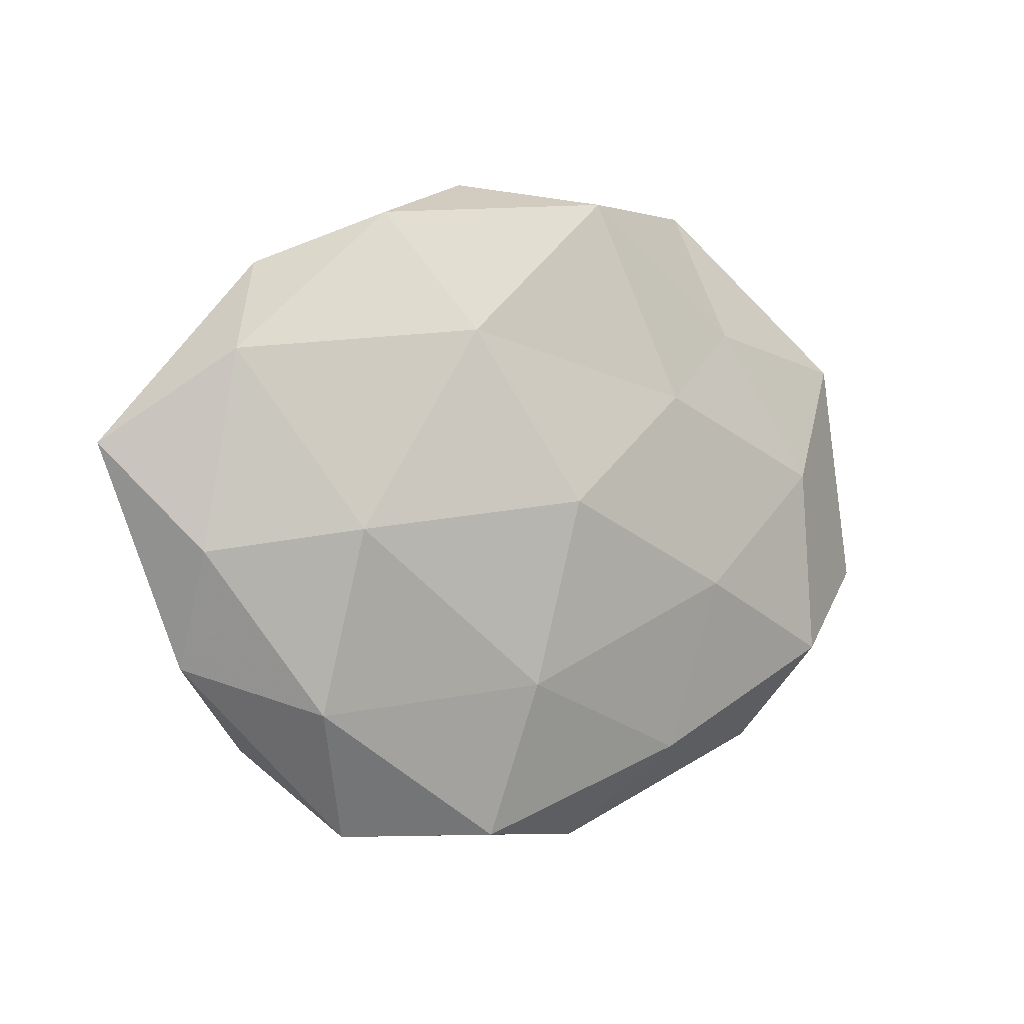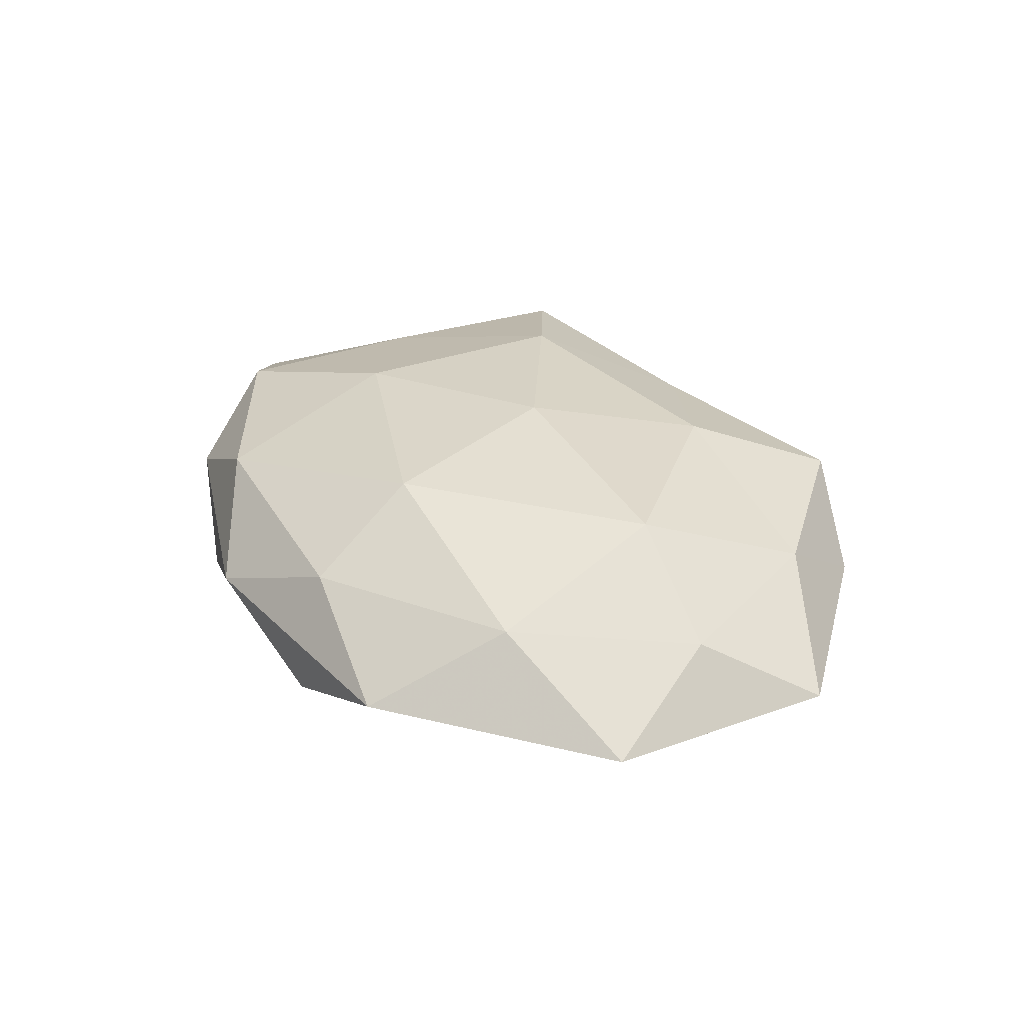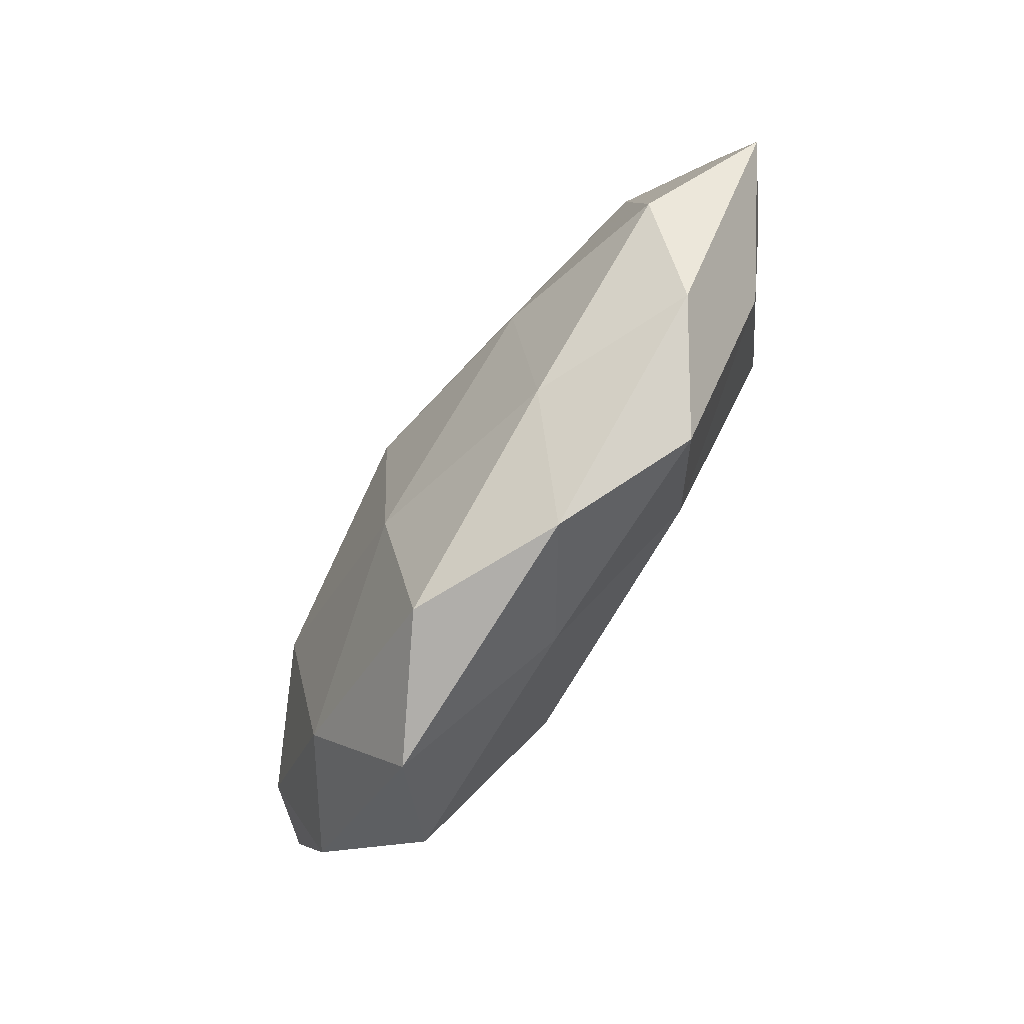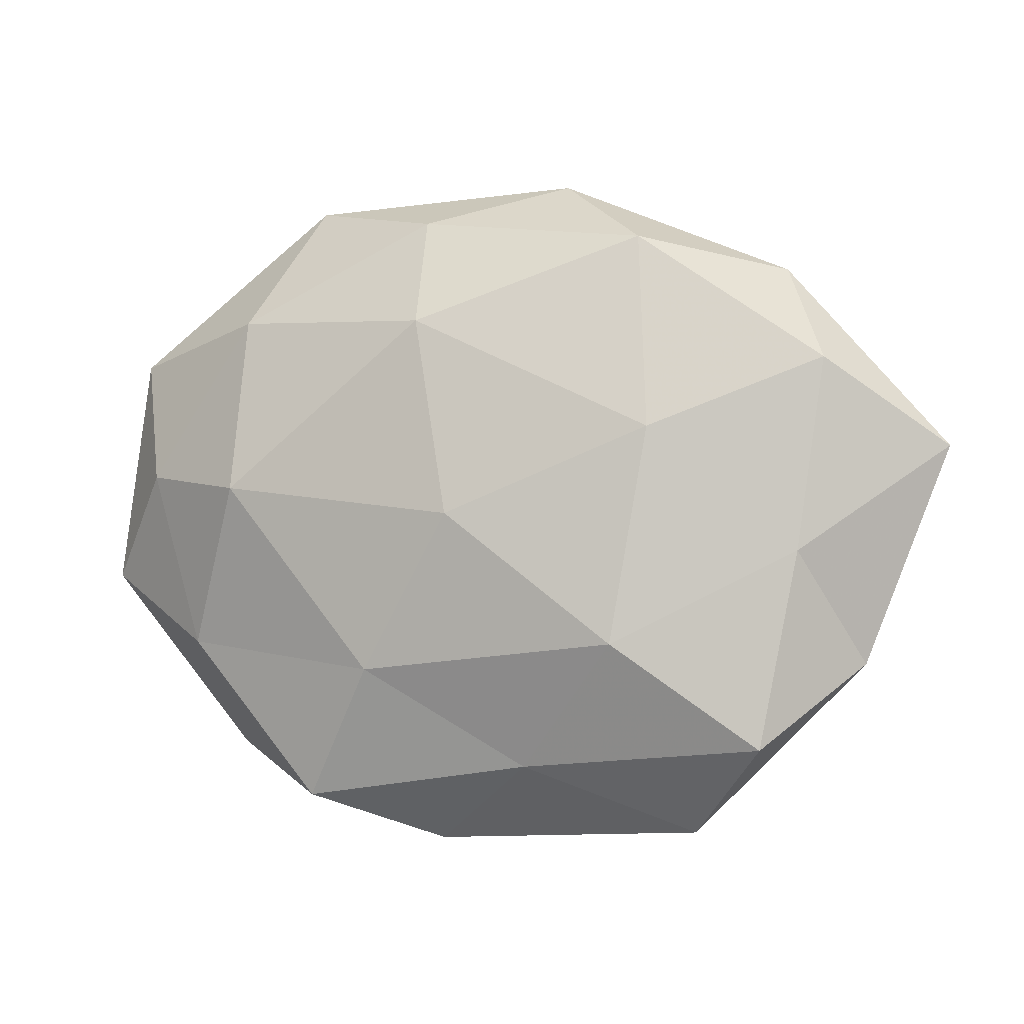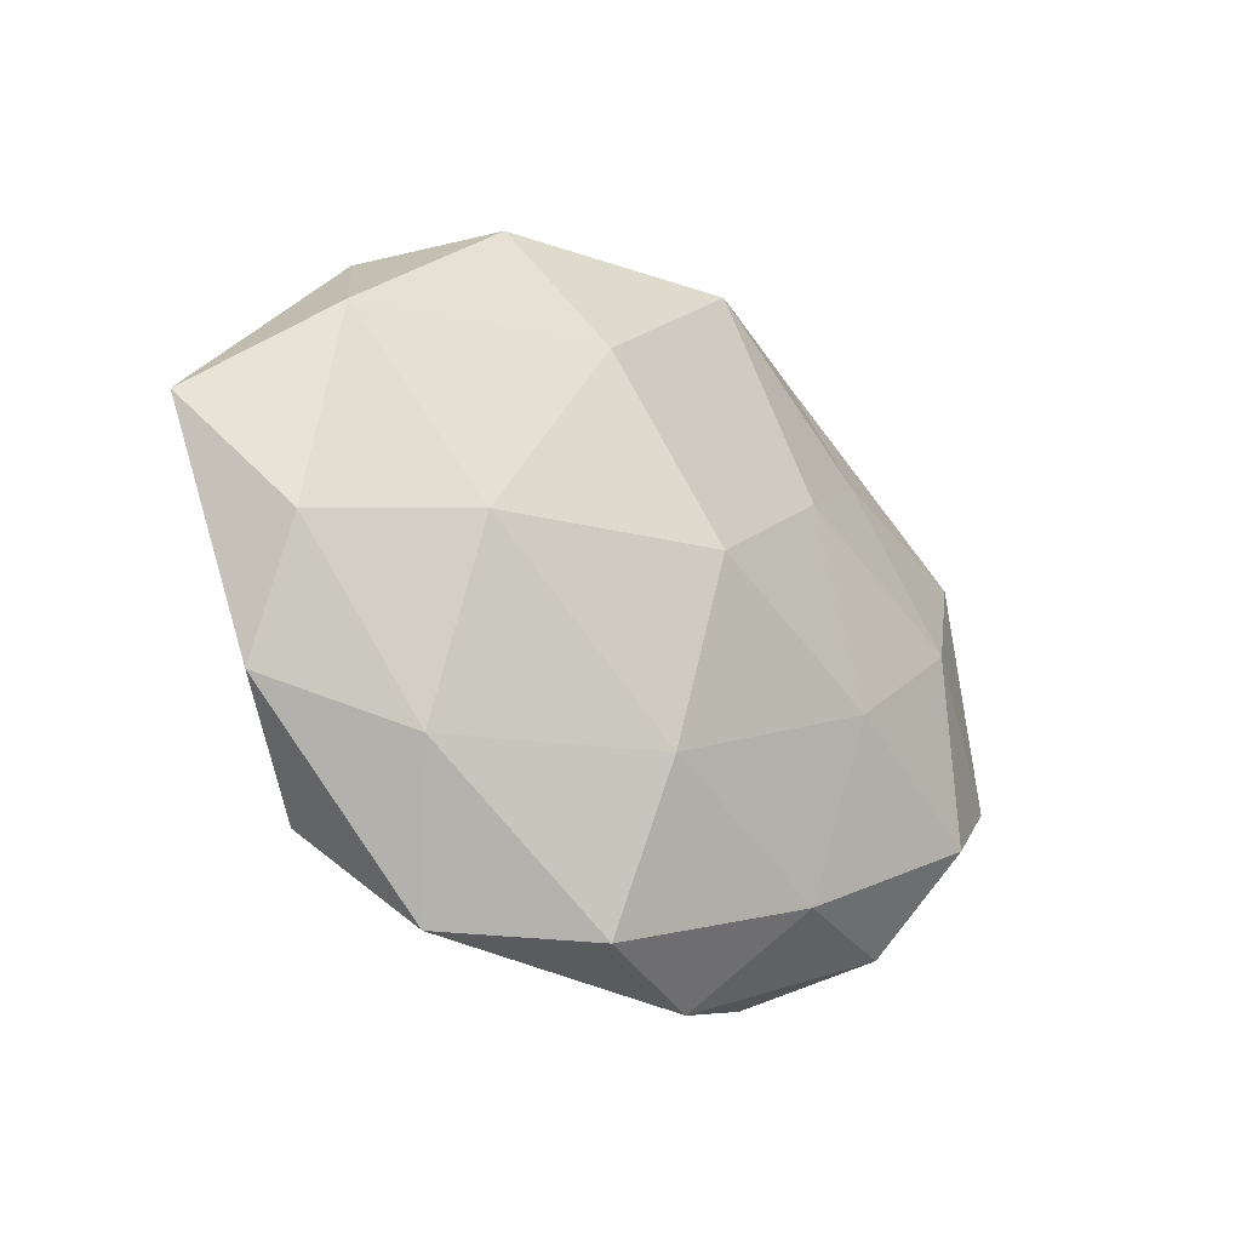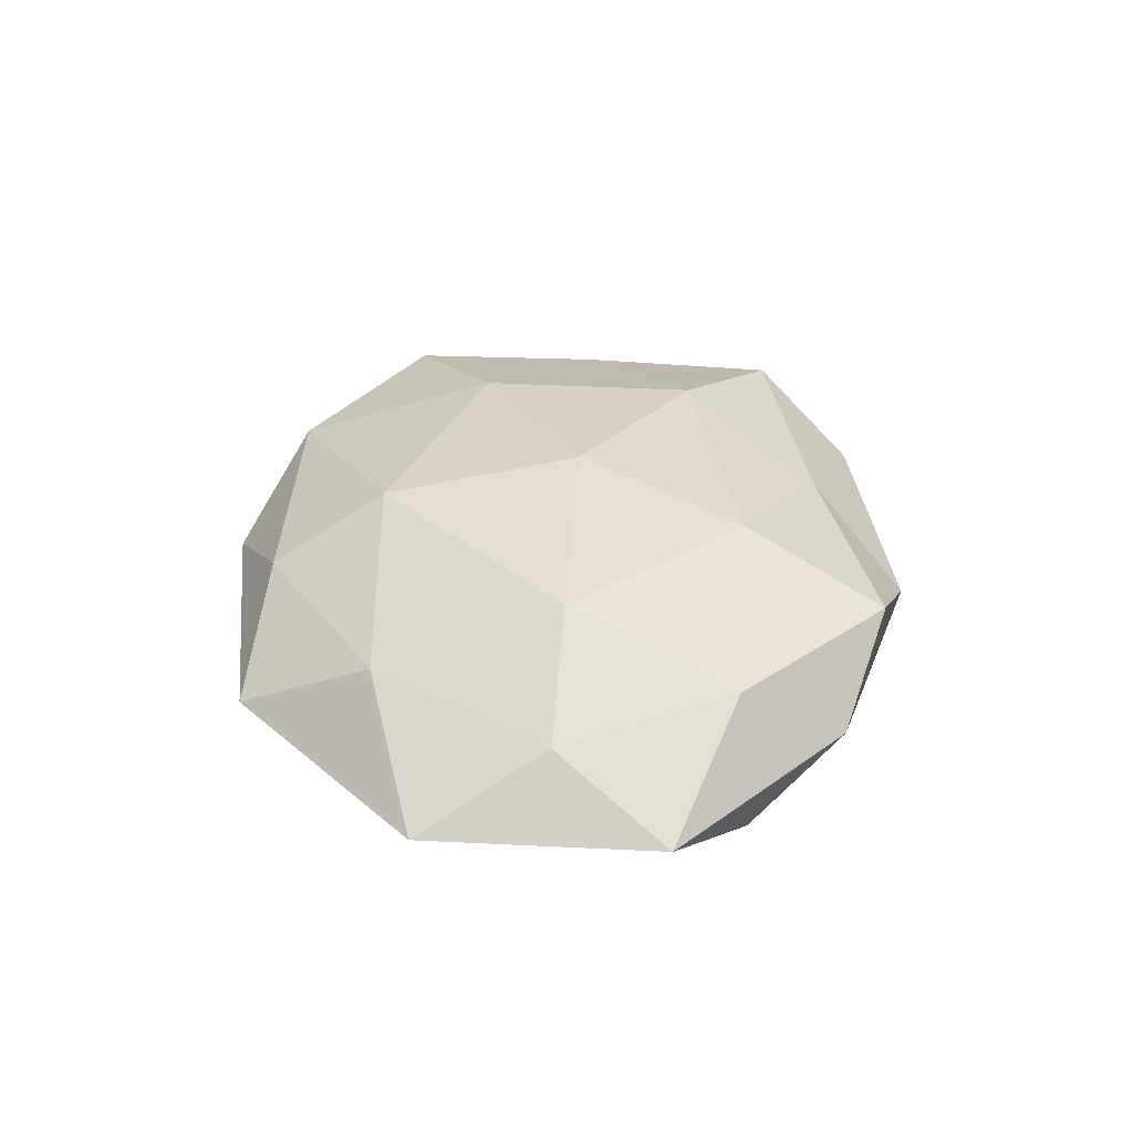
<metadata>
{"format":"obj","ext":"obj","renderer":"f3d","projection":"perspective","resolution":1024,"background":"white","views":[{"elev":-2.6,"azim":146.9,"up":"+Y"},{"elev":31.7,"azim":-125.5,"up":"+Z"},{"elev":-78.0,"azim":-123.6,"up":"+Y"},{"elev":-4.3,"azim":16.3,"up":"+Y"},{"elev":-26.7,"azim":137.8,"up":"+Y"},{"elev":32.2,"azim":-94.2,"up":"+Z"}]}
</metadata>
<code>
v 0.01559 0.02168 -0.01598
v -0.04513 -0.01934 -0.01019
v 0.004414 -0.03481 0.008697
v 0.006114 -0.02359 -0.01571
v -0.006894 0.04078 -0.01102
v 0.04594 0.01804 -0.009019
v -0.0157 -0.02209 0.01461
v 0.0483 -0.02142 0.001556
v -0.03446 0.002152 0.01595
v -0.009441 -0.04486 -0.0003712
v 0.05939 0.006562 0.001902
v -0.0431 0.005209 -0.01076
v -0.05913 -0.008406 -0.002085
v -0.02309 -0.01033 -0.01584
v 0.04897 -0.006913 -0.00666
v 0.002218 3.218e-05 -0.01957
v 0.04446 0.01755 0.01009
v 0.008761 -0.04327 -0.008691
v -0.01702 0.01484 -0.01491
v 0.02057 0.03425 0.01084
v -0.007976 0.02349 0.01682
v -0.009366 0.03819 0.007839
v -0.0307 0.02485 -0.008577
v 0.04089 -0.007113 0.01029
v 0.03859 0.03061 0.001177
v 0.03581 -0.03239 0.01014
v 0.03157 -0.00404 -0.01542
v -0.04259 -0.01818 0.0079
v 0.02451 0.03711 -0.008047
v 0.03345 -0.02723 -0.008564
v 0.02572 -0.04345 0.0008146
v -0.02561 -0.03887 0.007755
v 0.02279 0.008697 0.01629
v 0.01789 -0.01896 0.01663
v -0.01967 -0.03267 -0.009953
v -0.05494 0.02161 -0.001973
v -0.03908 -0.032 -0.001385
v 0.008327 0.04366 0.0001418
v -0.03524 0.02558 0.008455
v -0.003392 -0.002031 0.0186
v -0.04984 0.004826 0.006372
v -0.02754 0.04229 -0.001068
f 2 13 12
f 12 14 2
f 6 11 15
f 15 11 8
f 4 14 16
f 1 19 5
f 19 14 12
f 1 16 19
f 19 16 14
f 20 22 21
f 5 19 23
f 23 19 12
f 11 24 8
f 11 17 24
f 25 11 6
f 25 17 11
f 25 20 17
f 8 24 26
f 6 27 1
f 6 15 27
f 1 27 16
f 16 27 4
f 7 9 28
f 29 1 5
f 29 6 1
f 29 25 6
f 8 30 15
f 4 30 18
f 27 30 4
f 27 15 30
f 10 31 3
f 10 18 31
f 3 31 26
f 26 31 8
f 31 30 8
f 31 18 30
f 32 3 7
f 32 10 3
f 32 7 28
f 17 20 33
f 20 21 33
f 33 24 17
f 3 34 7
f 3 26 34
f 34 26 24
f 34 24 33
f 35 2 14
f 35 14 4
f 18 35 4
f 10 35 18
f 13 36 12
f 12 36 23
f 37 13 2
f 28 13 37
f 32 37 10
f 32 28 37
f 37 2 35
f 37 35 10
f 38 22 20
f 38 20 25
f 29 5 38
f 29 38 25
f 9 21 39
f 39 21 22
f 7 40 9
f 9 40 21
f 33 21 40
f 7 34 40
f 40 34 33
f 28 9 41
f 28 41 13
f 13 41 36
f 41 9 39
f 39 36 41
f 5 23 42
f 42 23 36
f 5 42 38
f 38 42 22
f 22 42 39
f 42 36 39

</code>
